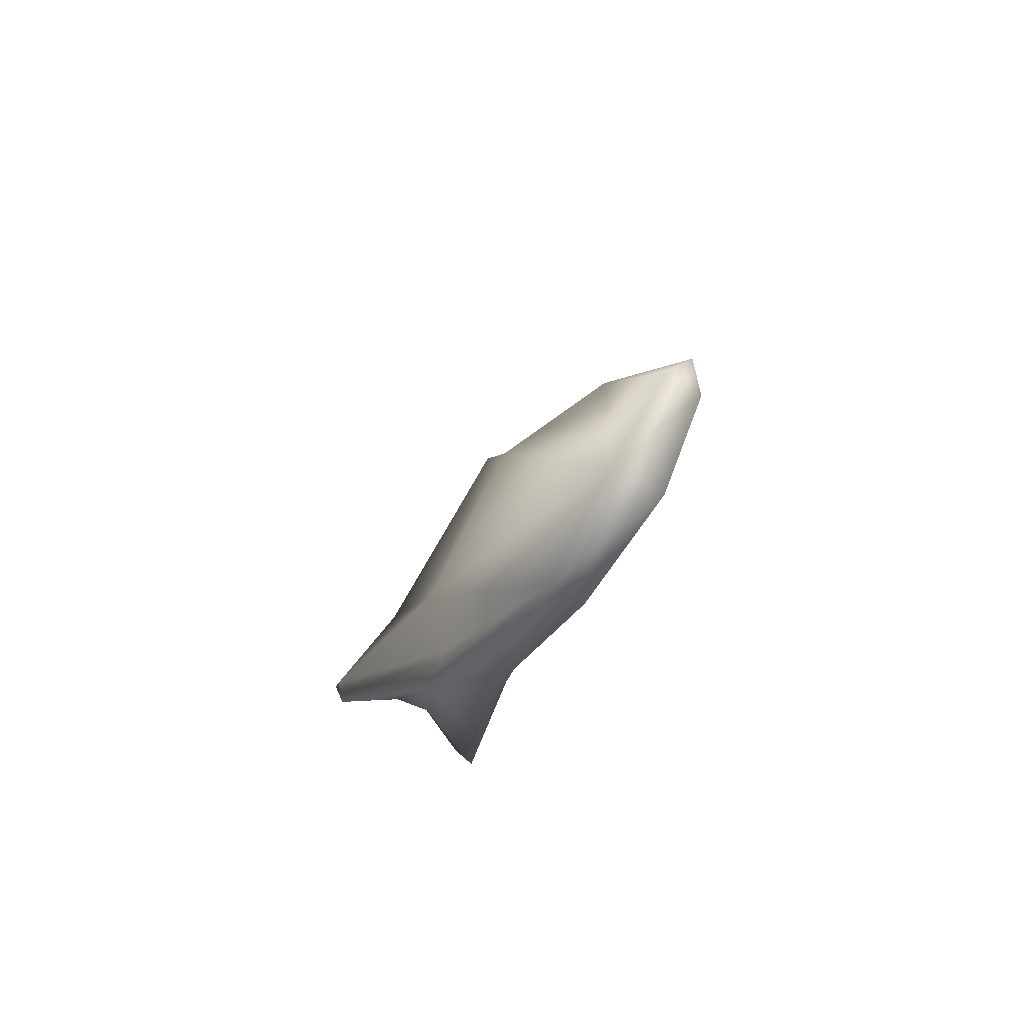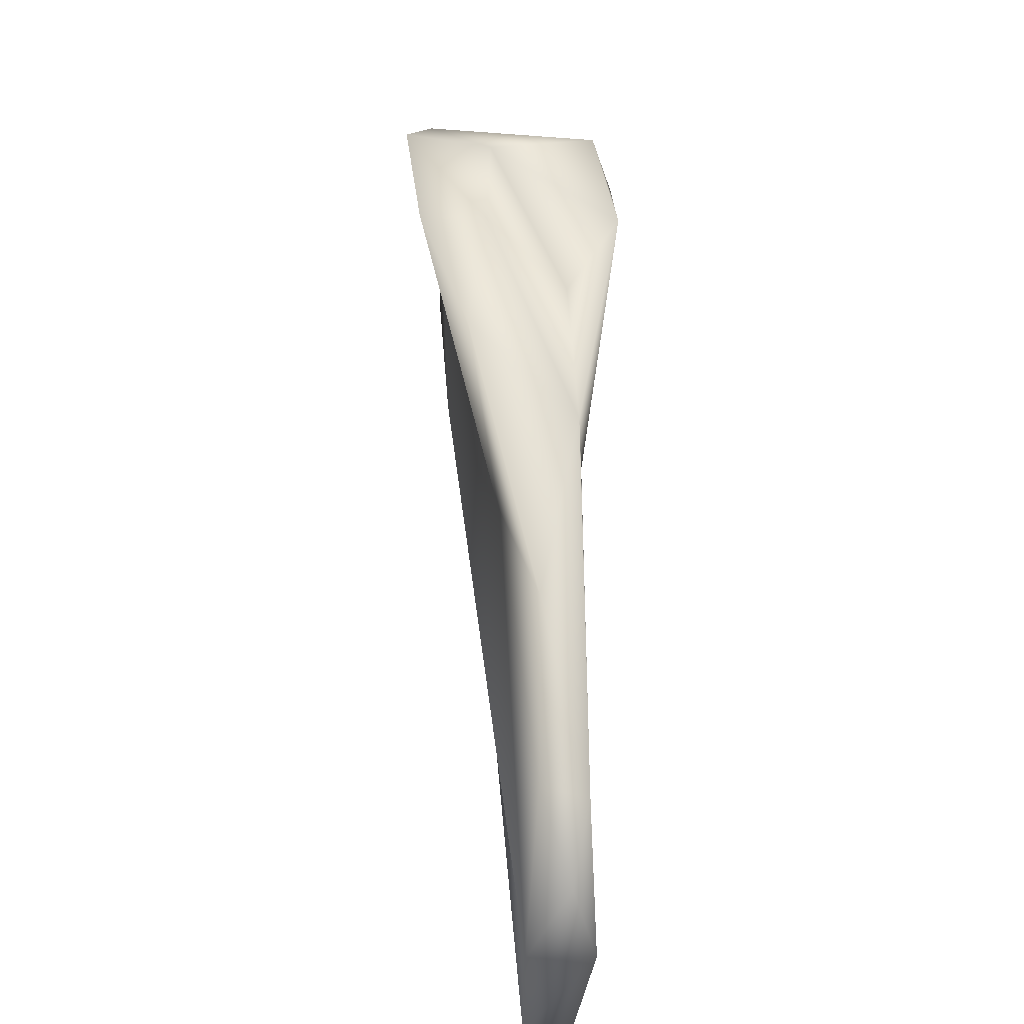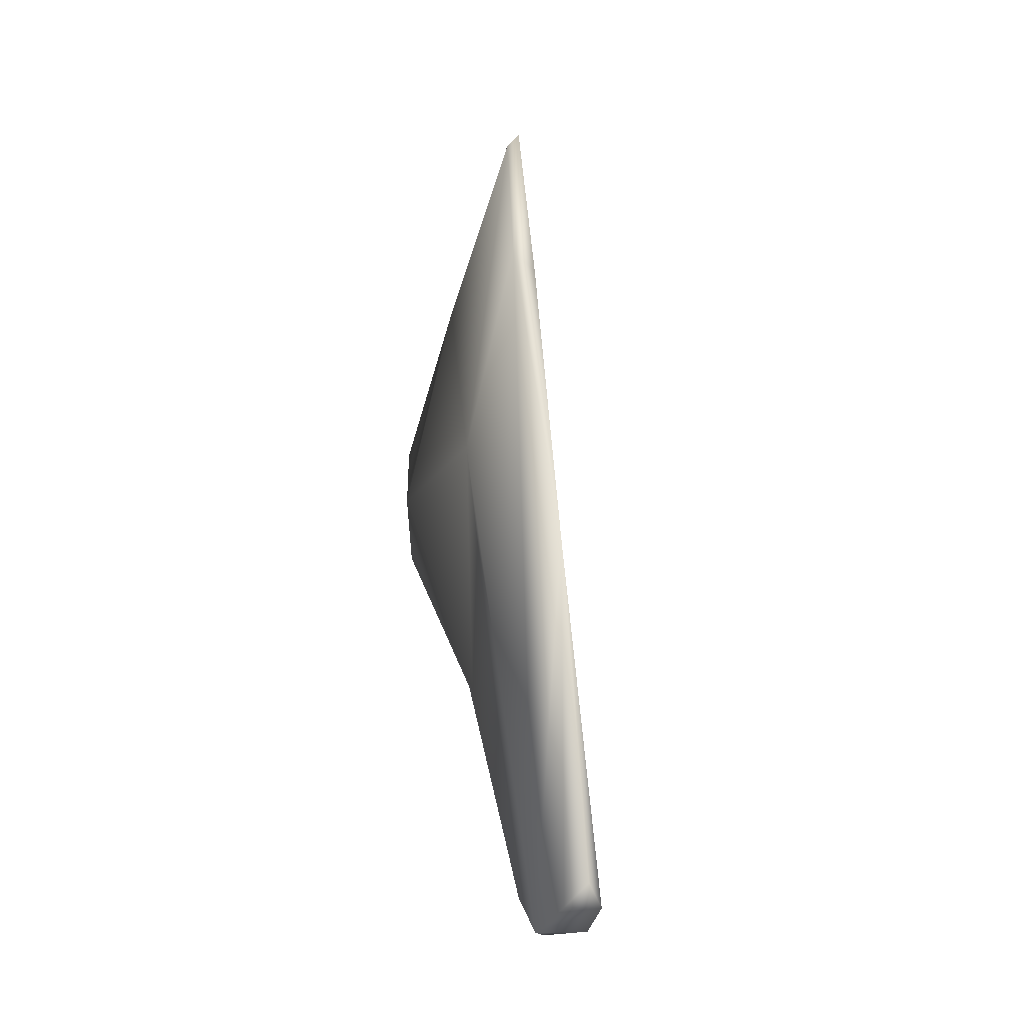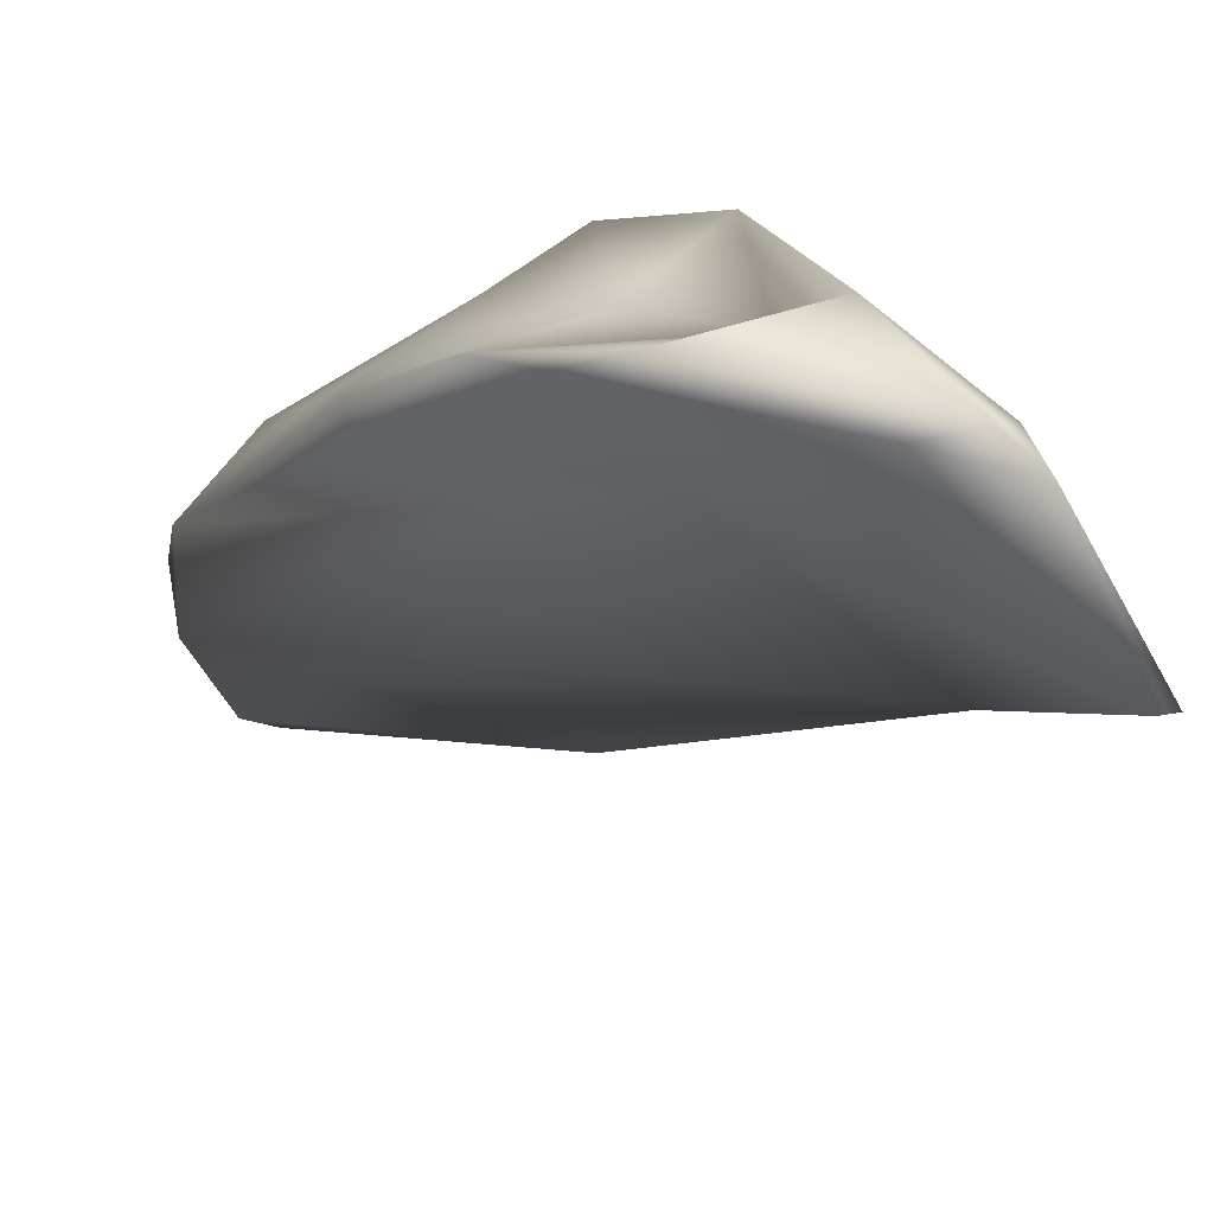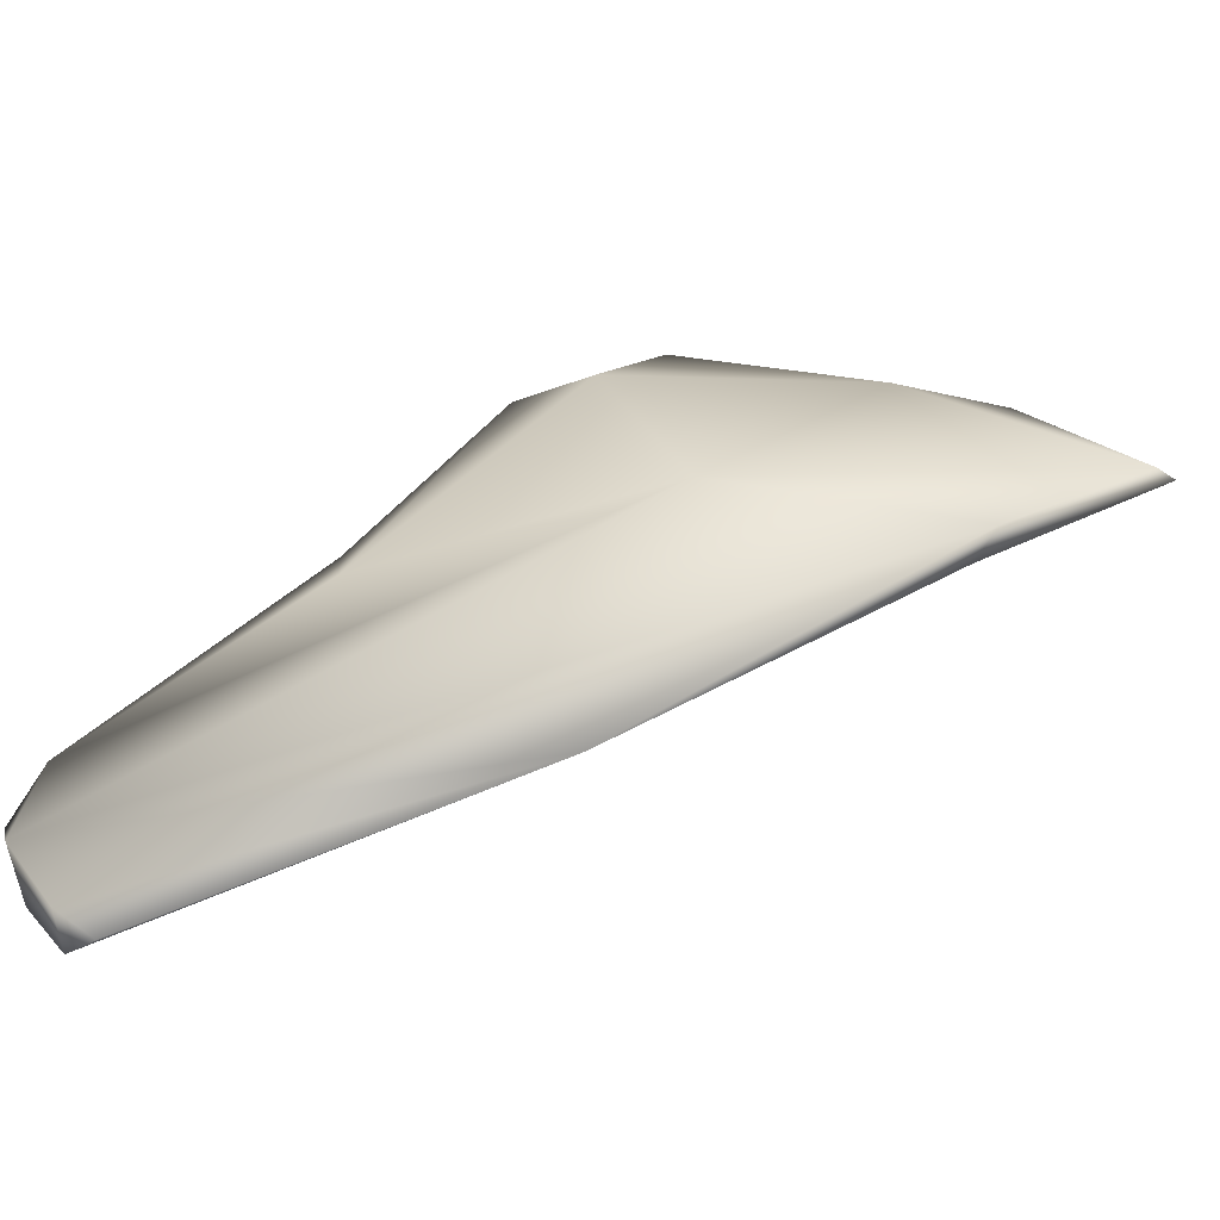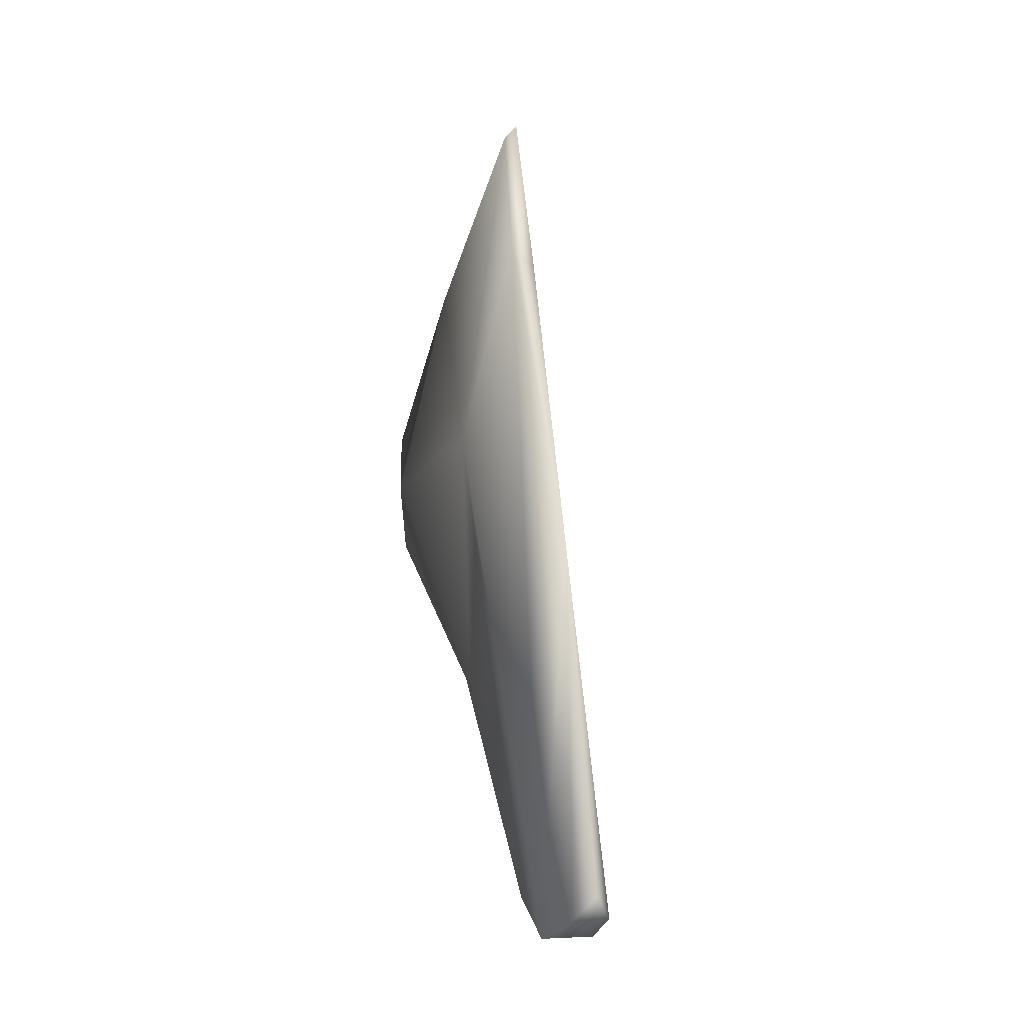
<metadata>
{"format":"obj","ext":"obj","renderer":"f3d","projection":"perspective","resolution":1024,"background":"white","views":[{"elev":-68.3,"azim":153.8,"up":"+Y"},{"elev":16.1,"azim":-6.7,"up":"+Z"},{"elev":1.6,"azim":170.3,"up":"+Y"},{"elev":43.1,"azim":121.2,"up":"+Z"},{"elev":-65.9,"azim":101.8,"up":"+Z"},{"elev":5.1,"azim":168.6,"up":"+Y"}]}
</metadata>
<code>
v 0.001236 -0.0157 -0.007081
v 0.001014 -0.01547 -0.001719
v 0.001753 0.005124 0.009575
v 0.0001419 0.01997 0.006601
v 0.001839 0.01226 0.01452
v 0.0003455 0.01619 0.01376
v 0.000579 0.01428 0.01518
v -0.0001122 -0.01178 0.003745
v 0.001916 -0.00683 0.006498
v 0.001819 -0.00695 0.008293
v 0.004238 0.002258 0.01452
v 0.00202 -0.00235 0.01179
v 0.0007088 -0.0138 -0.0107
v -0.0001902 -0.01266 -0.01137
v -0.0002142 0.001096 -0.005368
v 0.0003416 -0.01652 -0.004377
v -0.0004134 0.02054 0.006579
v -0.0003461 0.001643 0.01367
v 0.004061 -0.0007588 0.01387
v 0.003949 0.004721 0.01602
v -0.0005547 -0.01521 -0.001459
v -0.001502 0.002547 0.009953
v -0.0005857 0.01454 0.01453
v -0.0009515 -0.007327 0.005386
v -0.001712 0.008803 0.01603
v -0.003017 0.004225 0.01639
v -0.0008995 -0.01392 -0.01054
v -0.0007251 0.01354 0.003813
v -0.001059 -0.01577 -0.006978
v -0.002954 -0.0006726 0.01421
v 0.0002718 0.01455 0.004127
v 0.0004158 0.007355 0.01547
v -0.001161 0.01109 0.01302
v -0.001605 -0.003938 0.01106
f 3 4 5
f 3 9 2
f 4 6 5
f 6 4 17
f 7 5 6
f 11 19 9
f 11 3 5
f 20 5 7
f 1 31 3
f 1 15 31
f 13 1 27
f 32 20 25
f 12 18 10
f 19 11 20
f 19 32 12
f 23 7 6
f 27 15 14
f 28 31 15
f 8 10 34
f 30 22 24
f 33 22 26
f 33 26 25
f 29 21 24
f 29 15 27
f 28 17 31
f 28 33 17
f 16 21 29
f 21 16 2
f 18 34 10
f 18 30 34
f 26 32 25
f 26 18 32
f 1 3 2
f 3 31 4
f 2 16 1
f 2 10 8
f 10 2 9
f 13 14 15
f 3 11 9
f 1 16 29
f 12 10 19
f 19 10 9
f 20 11 5
f 20 7 25
f 1 13 15
f 4 31 17
f 12 32 18
f 19 20 32
f 33 23 17
f 24 22 33
f 33 25 23
f 17 23 6
f 24 21 8
f 21 2 8
f 24 8 34
f 7 23 25
f 22 30 26
f 13 27 14
f 34 30 24
f 29 28 15
f 1 29 27
f 24 28 29
f 18 26 30
f 24 33 28

</code>
